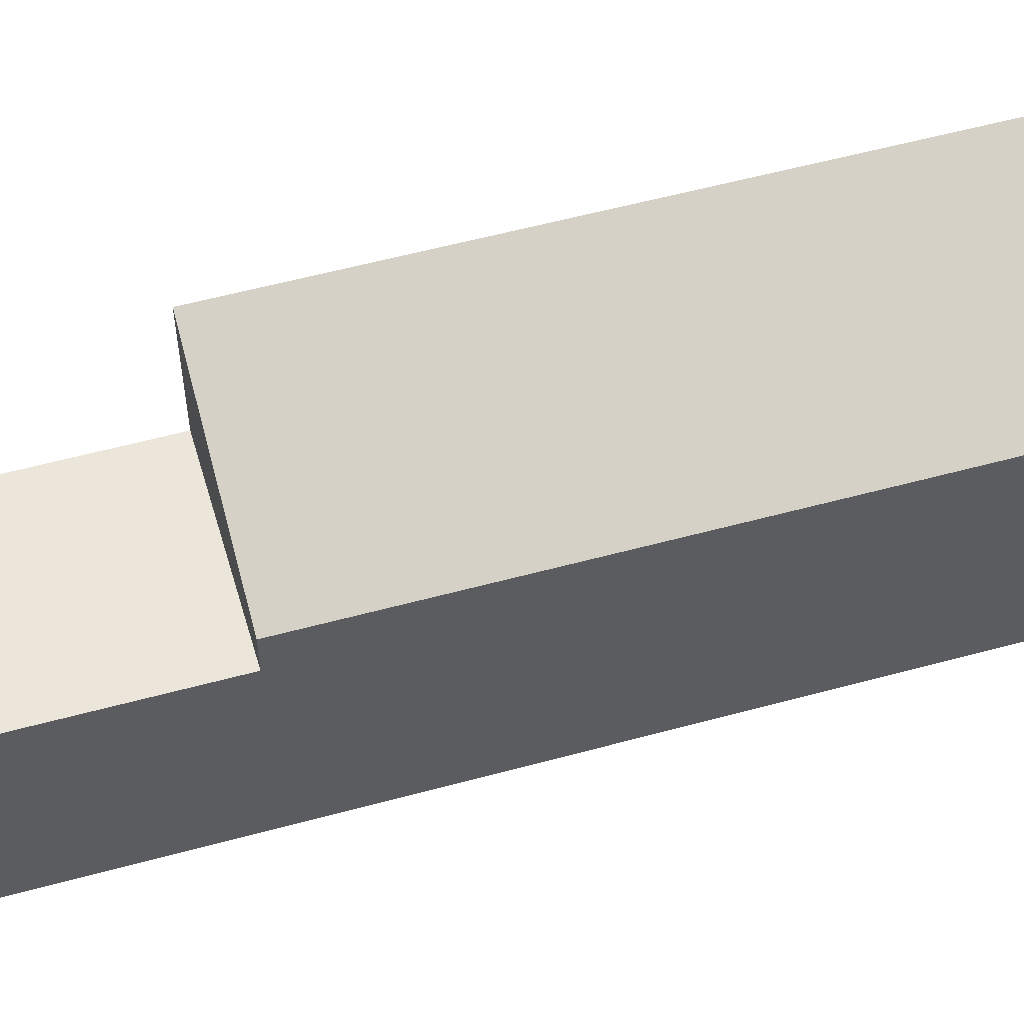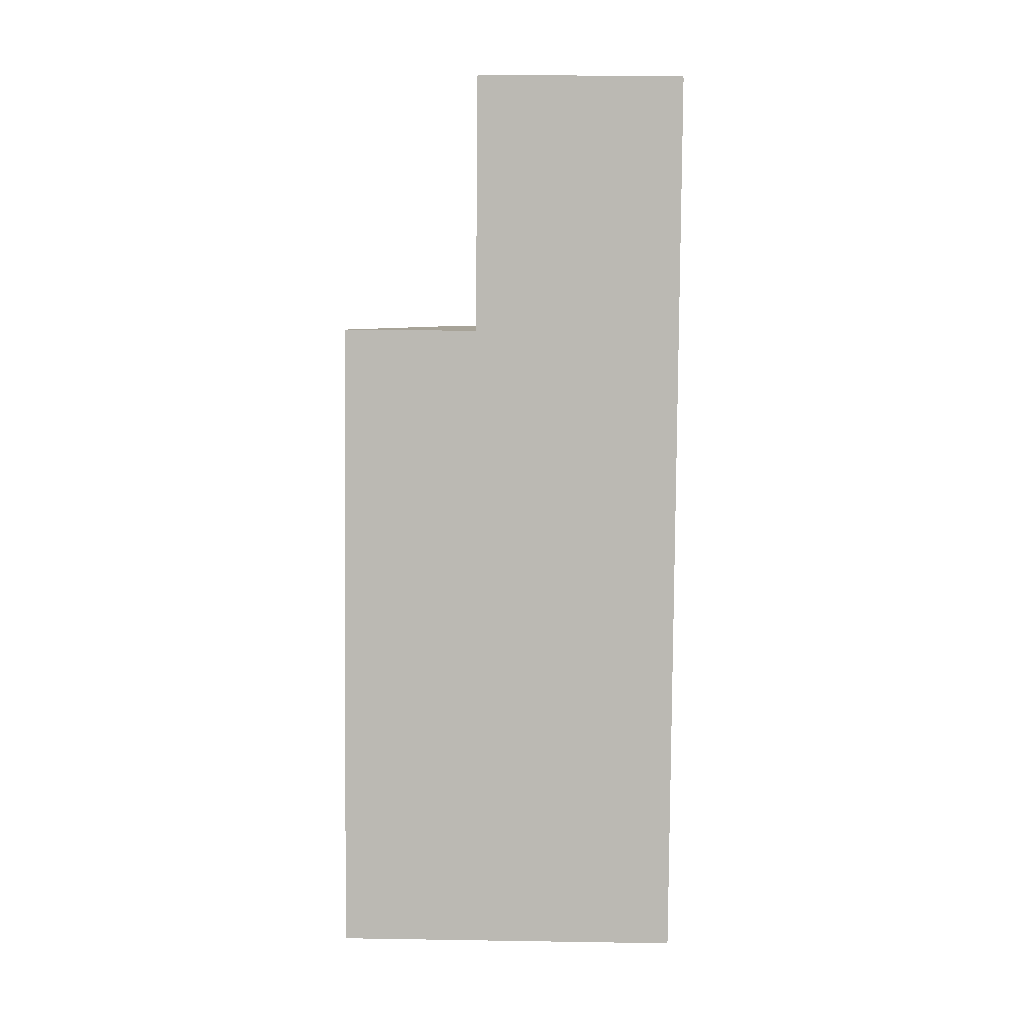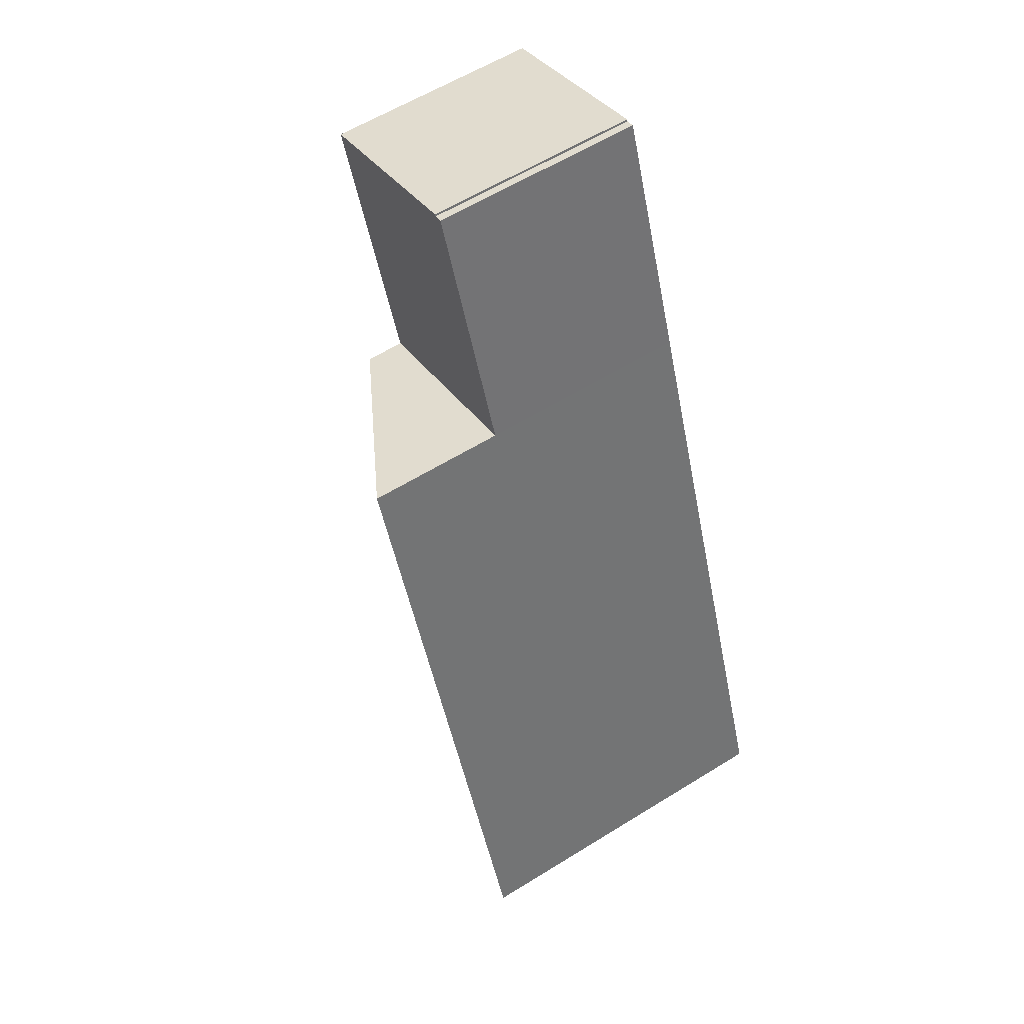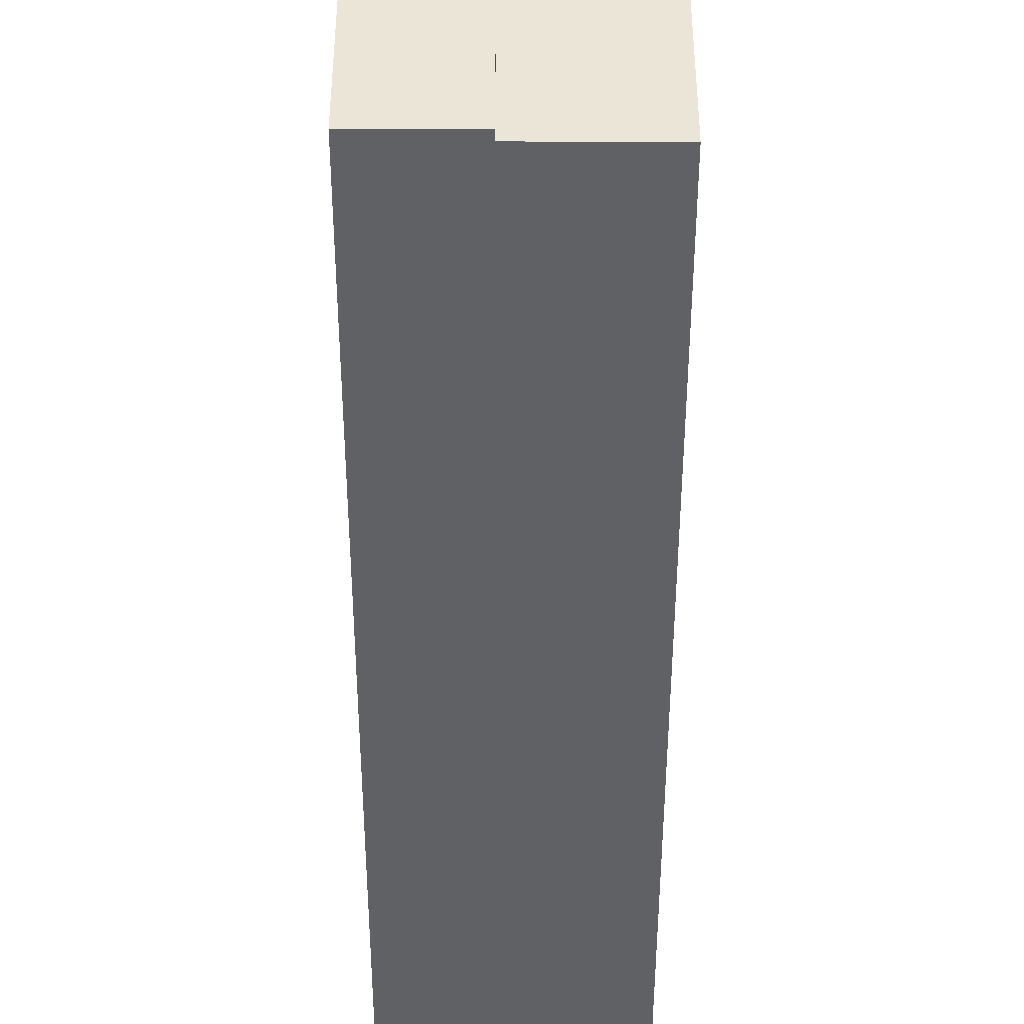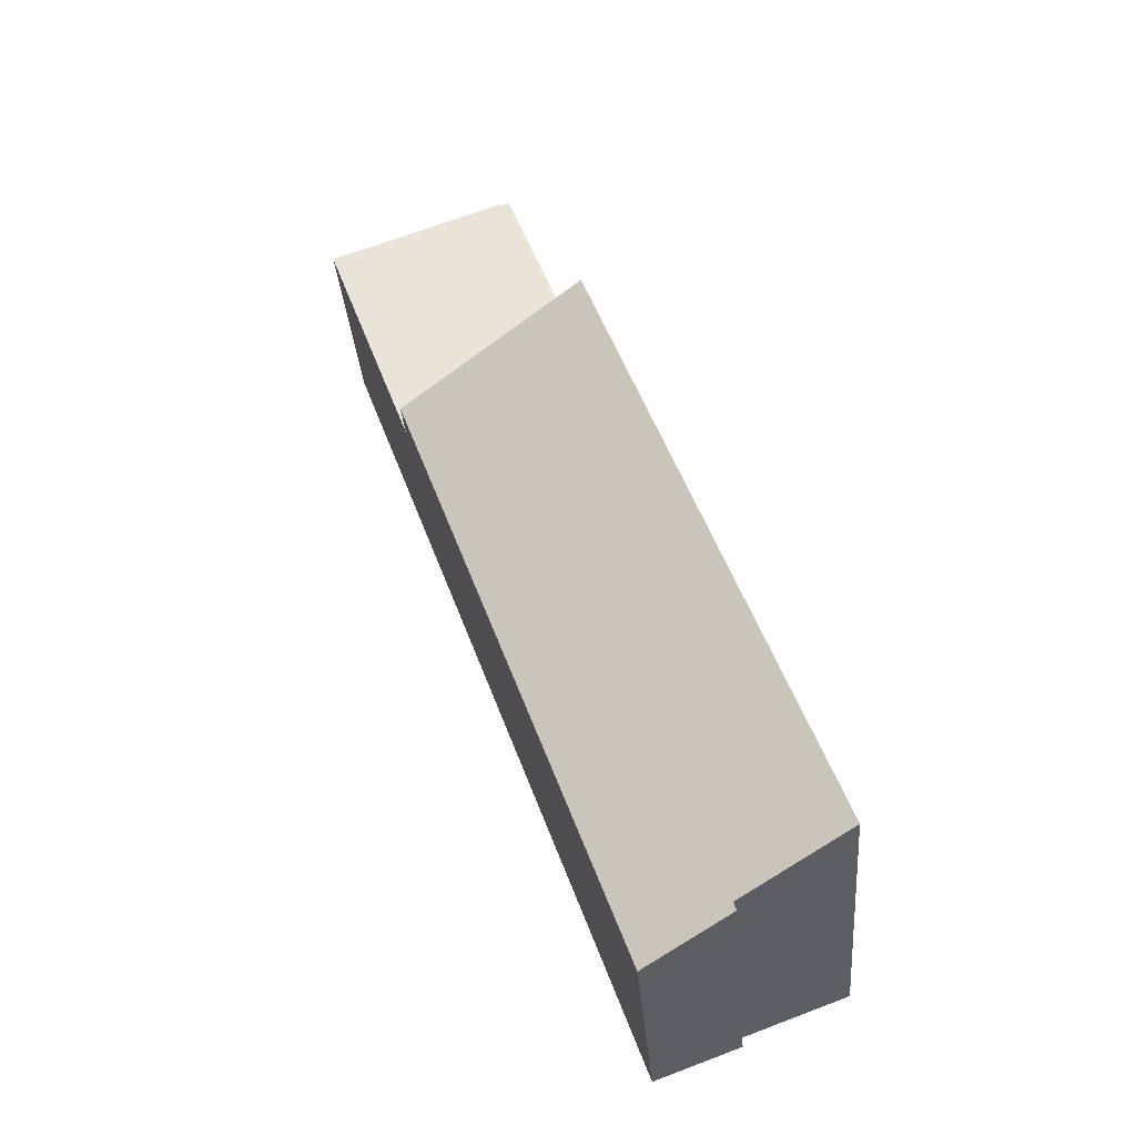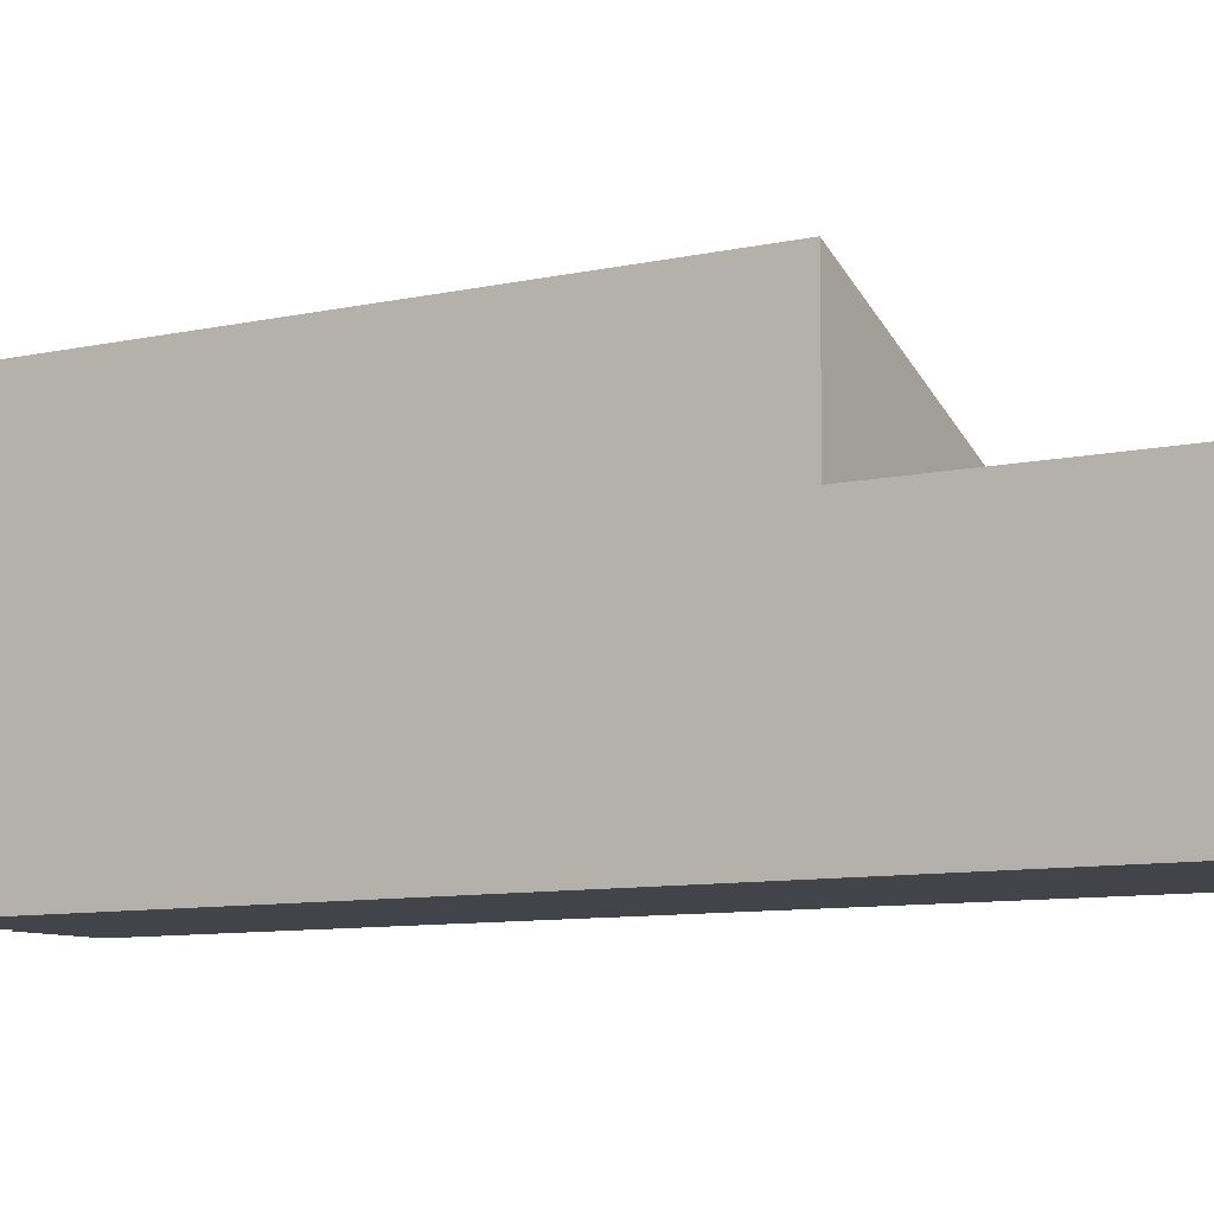
<metadata>
{"format":"obj","ext":"obj","renderer":"f3d","projection":"perspective","resolution":1024,"background":"white","views":[{"elev":55.1,"azim":94.1,"up":"+Y"},{"elev":27.2,"azim":-88.6,"up":"+Z"},{"elev":59.9,"azim":-122.4,"up":"+Z"},{"elev":-45.9,"azim":-159.8,"up":"+Y"},{"elev":-34.7,"azim":-175.3,"up":"+Z"},{"elev":-8.5,"azim":-37.3,"up":"+Y"}]}
</metadata>
<code>
v  10.61 6.299 13.77
v  0 8.809 5.394e-16
v  5.764 8.795 15.59
v  2.703 7.42 -0.999
v  2.674 7.42 -1.078
v  2.628 7.42 -1.202
v  4.809 6.299 -2.006
v  4.851 6.299 -1.892
v  10.61 -8.433e-16 13.77
v  4.851 1.159e-16 -1.892
v  4.809 1.228e-16 -2.006
v  2.628 7.36e-17 -1.202
v  0 0 0
v  2.703 6.117e-17 -0.999
v  2.674 6.601e-17 -1.078
v  5.764 -9.543e-16 15.59
v  10.61 5.339 13.77
v  8.288 5.339 21.73
v  12.9 5.339 20
v  8.268 5.339 21.68
v  8.046 5.339 21.76
v  5.764 5.339 15.59
v  8.046 -1.332e-15 21.76
v  8.268 -1.327e-15 21.68
v  8.288 -1.331e-15 21.73
v  12.9 -1.225e-15 20
g defaultobject
f 1 2 3
f 2 1 4
f 4 1 5
f 5 1 6
f 6 1 7
f 7 1 8
f 9 8 1
f 8 9 10
f 8 10 7
f 7 10 11
f 7 12 6
f 12 7 11
f 4 13 2
f 13 4 14
f 12 5 6
f 5 12 4
f 4 12 14
f 14 12 15
f 13 3 2
f 3 13 16
f 16 1 3
f 1 16 9
f 10 12 11
f 12 10 9
f 12 9 15
f 15 9 14
f 14 9 16
f 14 16 13
f 17 18 19
f 18 17 20
f 20 17 21
f 21 17 22
f 23 20 21
f 20 23 24
f 25 19 18
f 19 25 26
f 24 18 20
f 18 24 25
f 16 21 22
f 21 16 23
f 26 17 19
f 17 26 9
f 9 22 17
f 22 9 16
f 25 9 26
f 9 25 24
f 9 24 23
f 9 23 16

</code>
